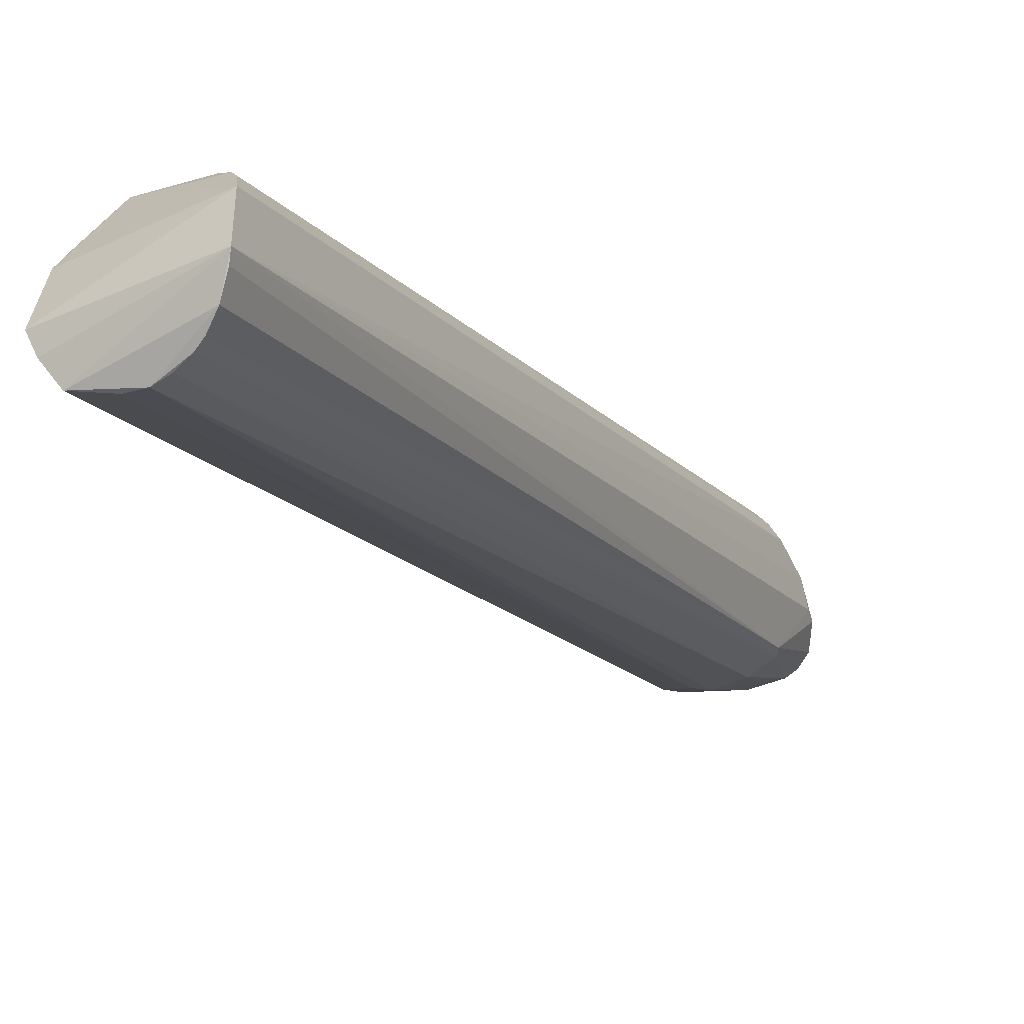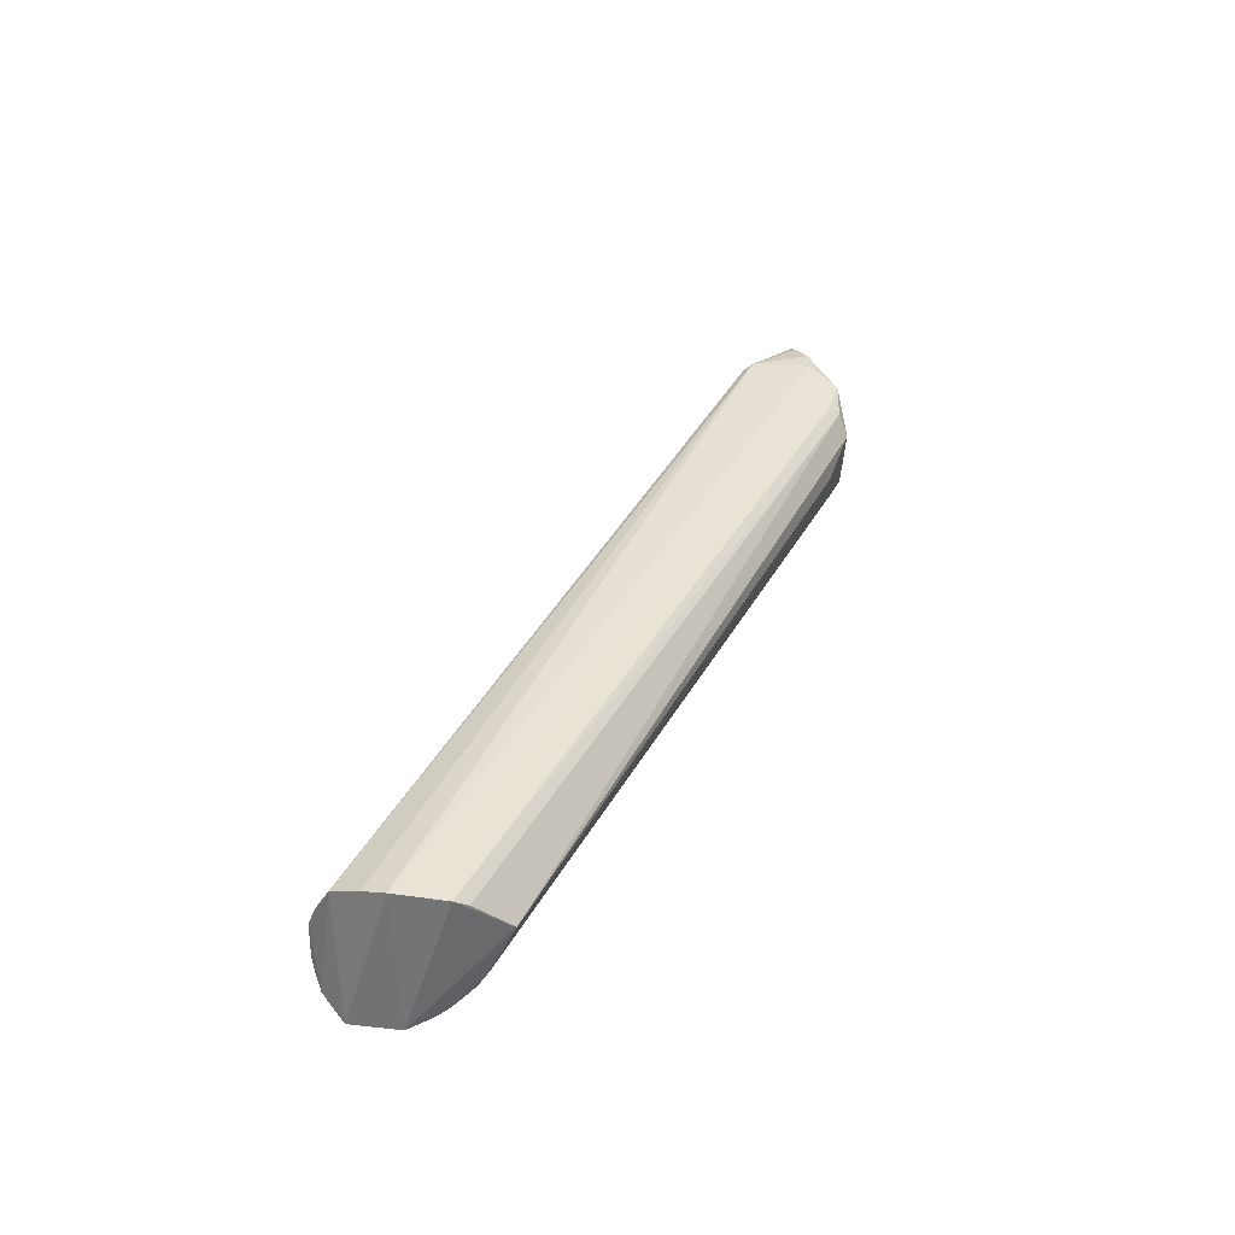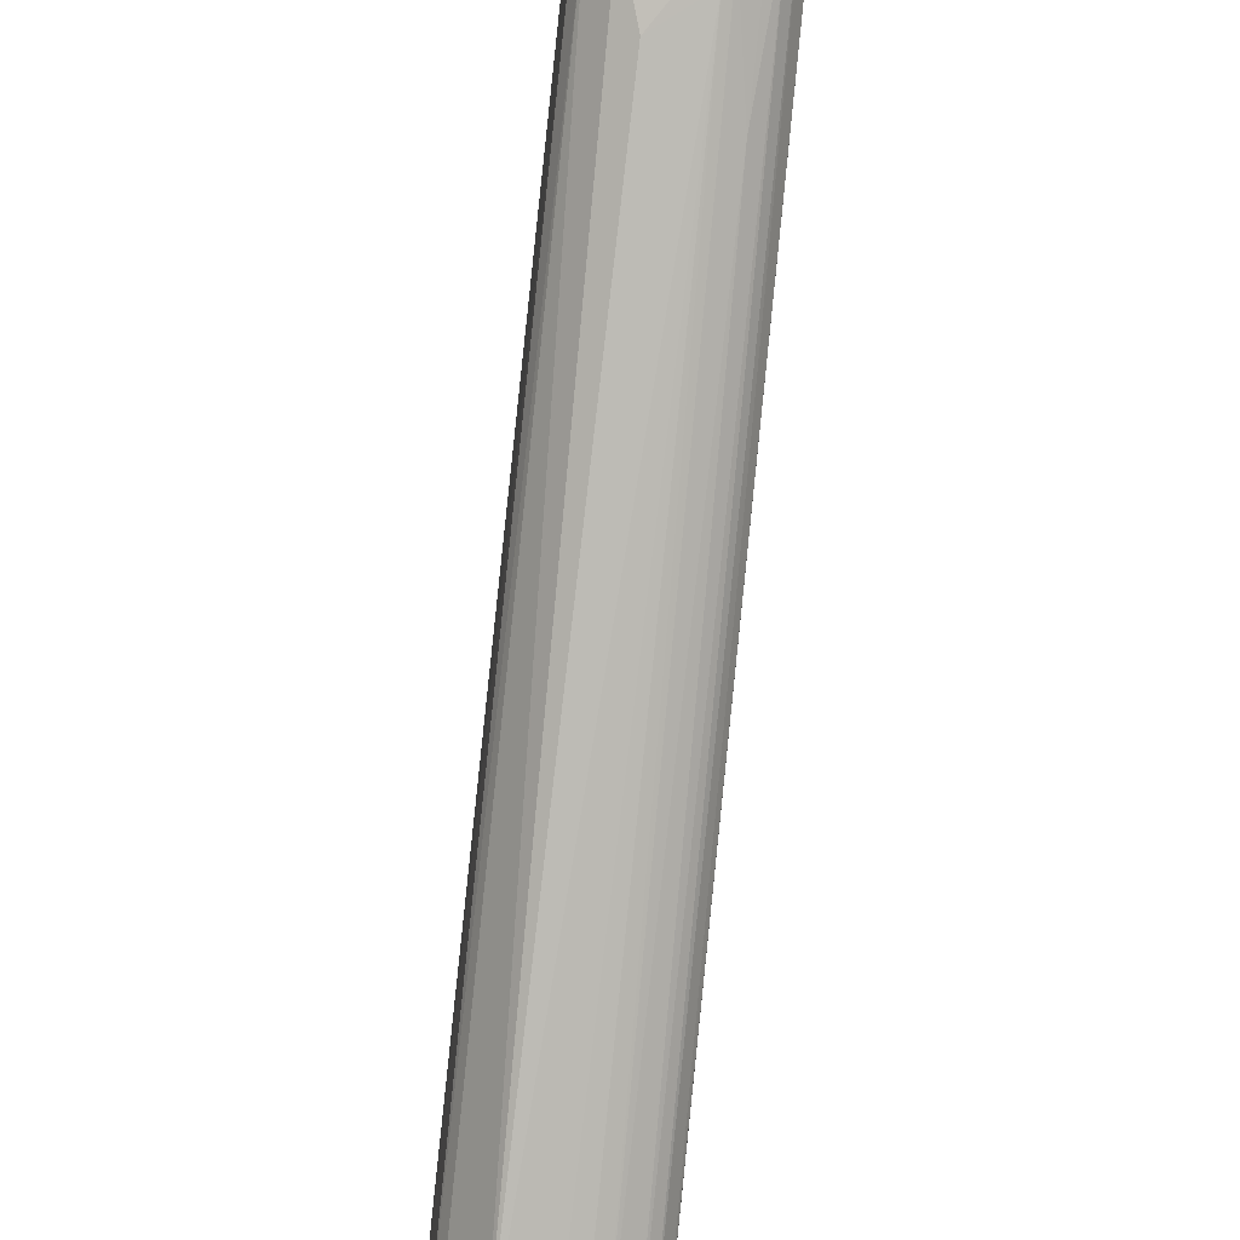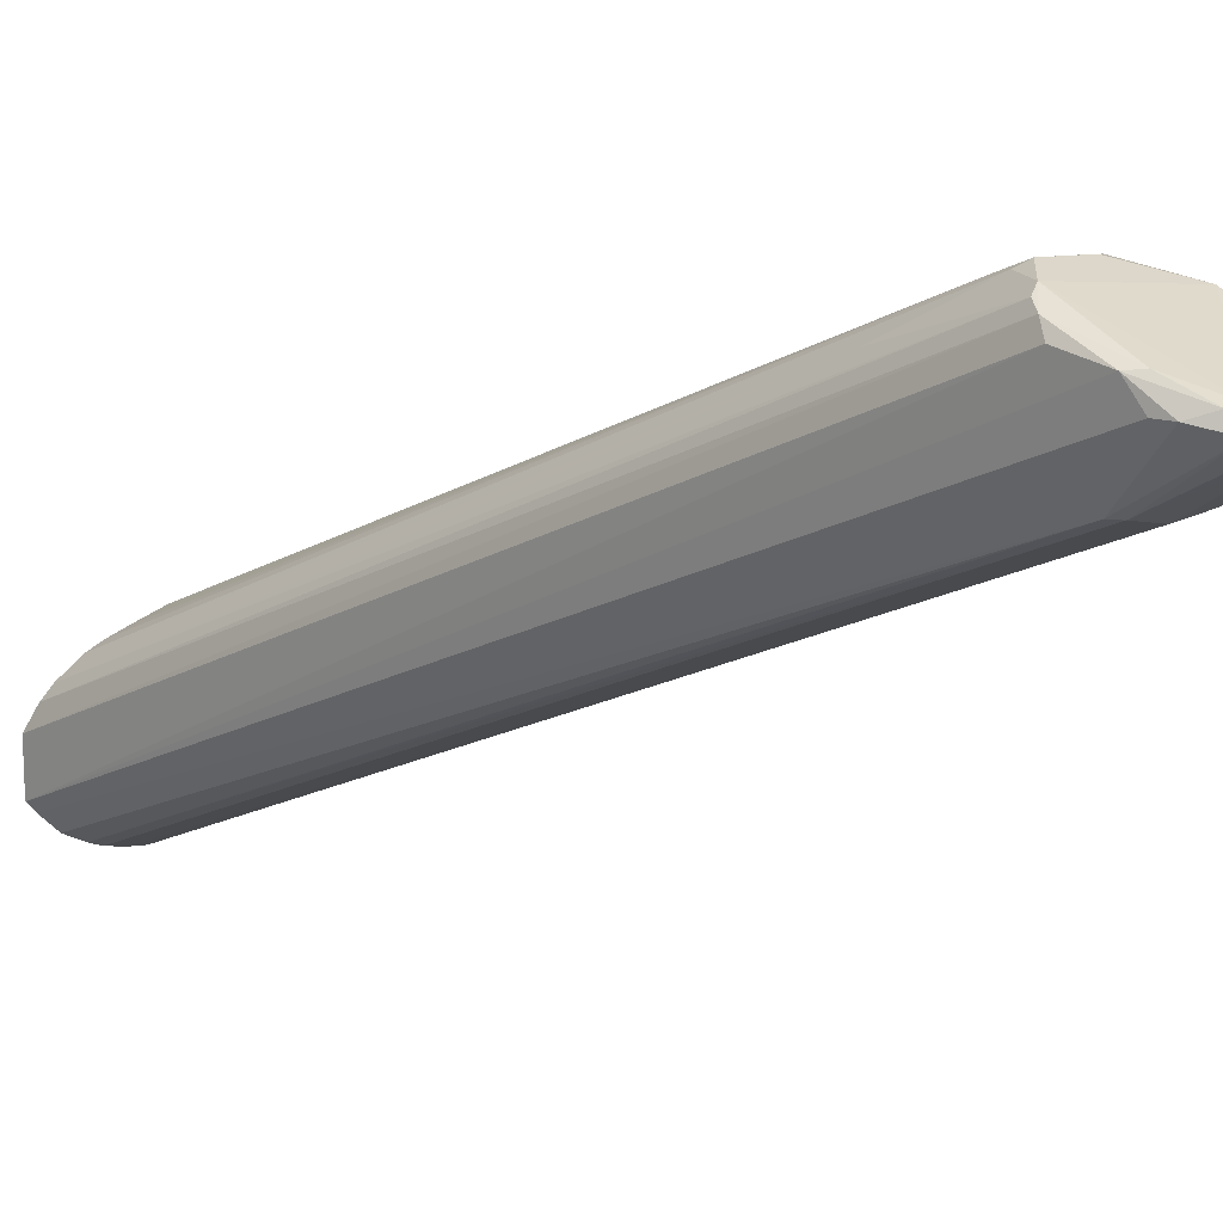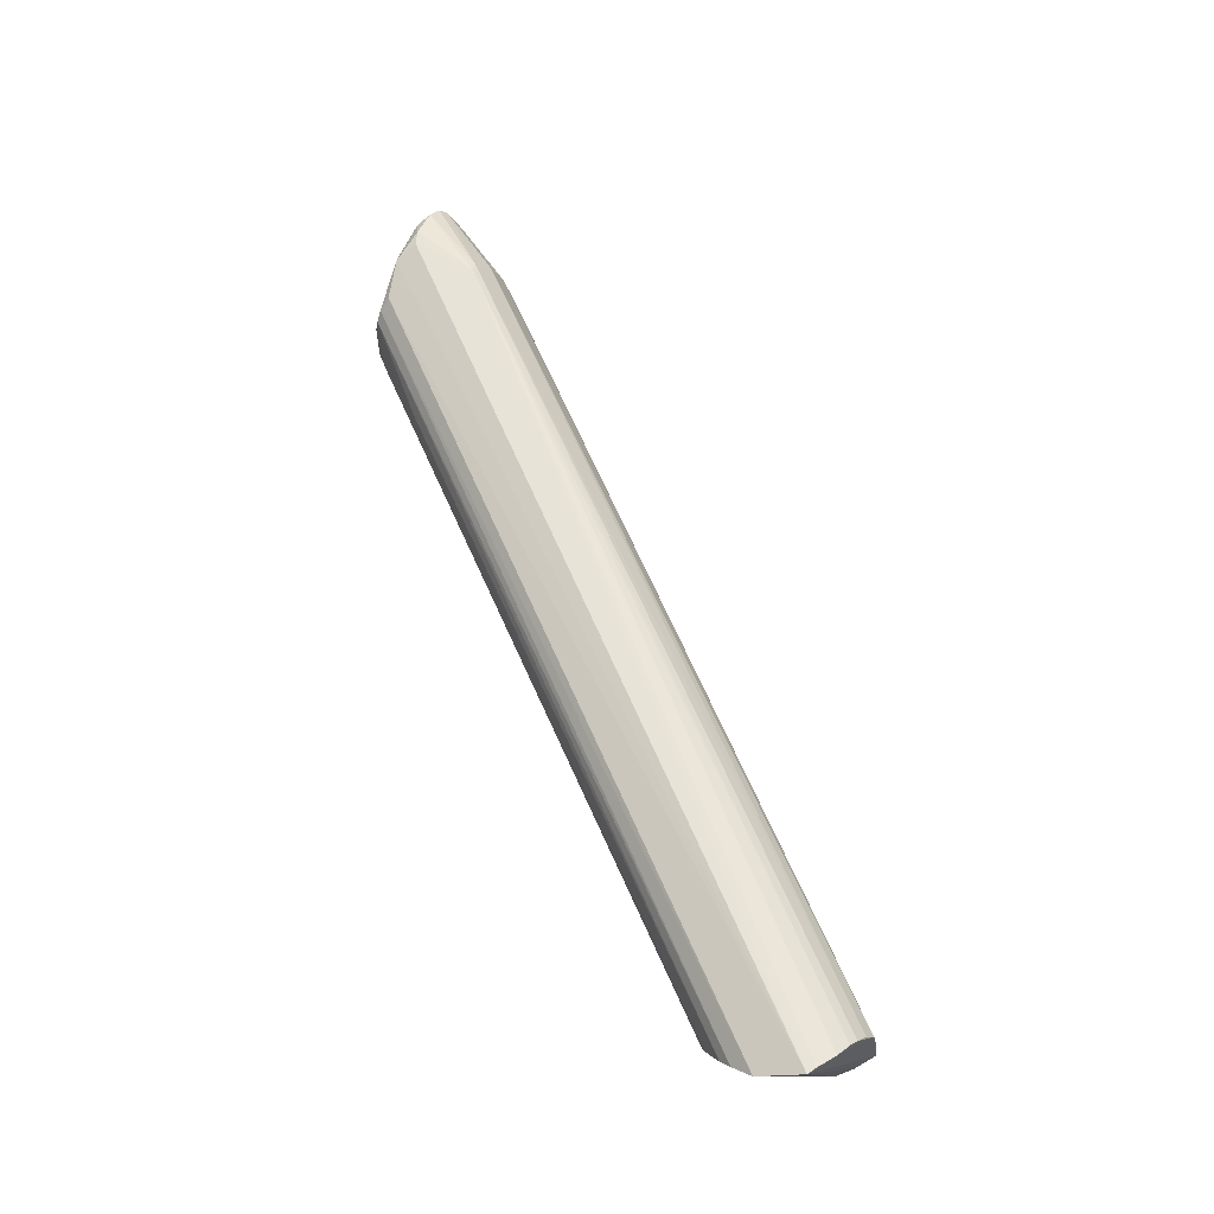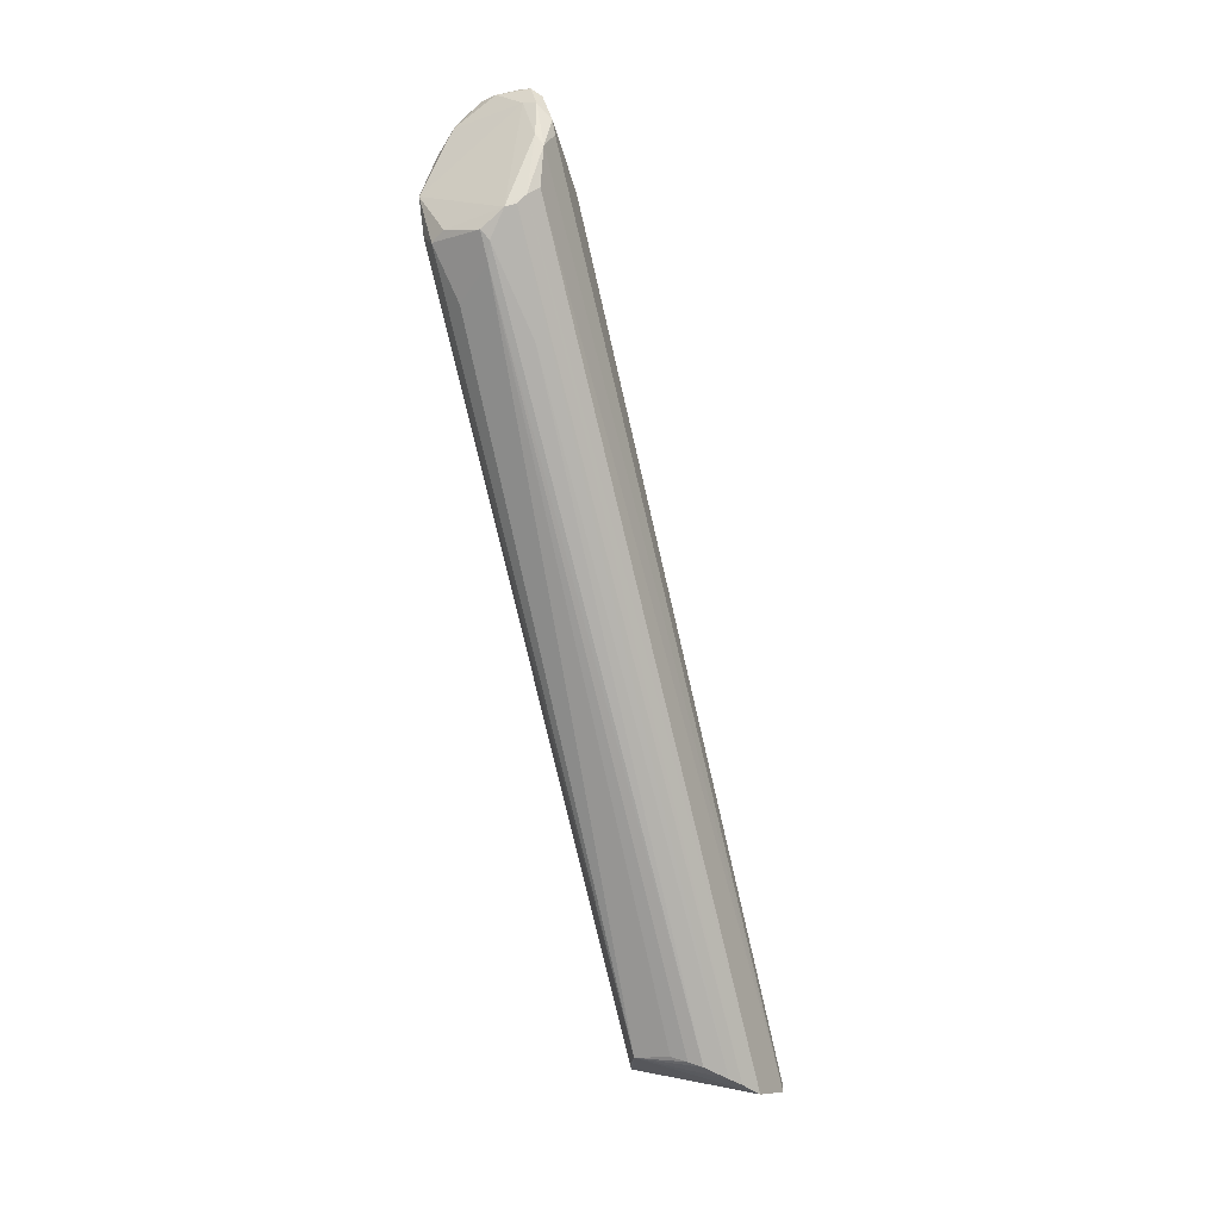
<metadata>
{"format":"obj","ext":"obj","renderer":"f3d","projection":"perspective","resolution":1024,"background":"white","views":[{"elev":-41.7,"azim":-152.8,"up":"+Y"},{"elev":-49.7,"azim":79.7,"up":"+Z"},{"elev":71.1,"azim":-173.4,"up":"+Y"},{"elev":16.3,"azim":-47.0,"up":"+Y"},{"elev":-19.4,"azim":-68.2,"up":"+Z"},{"elev":-9.2,"azim":-147.4,"up":"+Z"}]}
</metadata>
<code>
o Shape_IndexedFaceSet.001_Shape_IndexedFaceSet.13520
v -0.02435 -0.2573 -0.1719
v -0.0581 -0.2478 -0.185
v -0.04023 0.2971 0.9847
v -0.08648 -0.1182 -0.2059
v 0.08953 -0.1874 -0.1996
v 0.07644 0.2408 0.88
v -0.08852 0.3455 0.8357
v 0.03179 -0.04908 -0.1723
v -0.03219 0.3858 0.7834
v 0.07644 0.3616 0.8519
v -0.09648 -0.2087 -0.2191
v -0.06437 0.2328 0.8679
v 0.06193 -0.2451 -0.1818
v 0.02414 0.2288 0.8962
v 0.07988 -0.121 -0.1914
v -0.05381 -0.07711 -0.1834
v -0.08449 0.3092 0.9122
v 0.04426 0.3777 0.7835
v 0.08451 0.3213 0.8841
v -0.07241 0.3696 0.8116
v 0.03219 0.2972 0.9847
v -0.0201 0.2247 0.8882
v -0.004047 -0.2607 -0.1698
v -0.09642 -0.1471 -0.2187
v 0.0684 0.3616 0.7995
v 0.0684 0.2287 0.872
v -0.06361 0.3182 0.9538
v -0.07628 -0.2376 -0.1978
v 0.02011 0.3535 0.711
v 0.02024 -0.2559 -0.1693
v 0.08009 -0.2141 -0.1929
v -0.06035 0.3132 0.6628
v 0.0684 0.3092 0.9484
v -0.05632 0.2328 0.88
v 0.07644 0.3455 0.7995
v -0.01629 -0.05868 -0.1705
v 0.07079 -0.1026 -0.1857
v 0.0362 0.2167 0.868
v 0.003964 0.3069 0.9832
v -0.07633 -0.1019 -0.1982
v -0.08046 0.3616 0.8237
v -0.03219 0.3696 0.7472
v -0.07552 0.338 0.9059
v -0.02413 0.2931 0.9888
v -0.06035 0.3012 0.9687
v -0.0452 -0.253 -0.1789
v -0.08684 0.3361 0.8907
v -0.09098 -0.2184 -0.2114
v 0.05564 0.3223 0.9461
v -0.04023 0.3776 0.7714
v -0.06035 0.3777 0.8076
v -0.04377 0.3184 0.9583
v 0.02011 0.2931 0.9888
v -0.03684 -0.06727 -0.1767
v 0.08048 0.3213 0.9163
v 0.06035 0.2449 0.9041
v -0.08046 0.3092 0.9323
v 0.02381 0.3817 0.7946
v 0.06035 0.3052 0.9605
f 21 56 59
f 11 12 17
f 6 5 19
f 14 22 23
f 22 1 23
f 4 8 24
f 5 11 24
f 11 7 24
f 15 5 24
f 8 15 24
f 8 18 25
f 18 10 25
f 13 6 26
f 2 12 28
f 11 13 28
f 13 23 28
f 18 8 29
f 9 18 29
f 23 13 30
f 13 26 30
f 5 6 31
f 11 5 31
f 6 13 31
f 13 11 31
f 12 2 34
f 1 22 34
f 5 15 35
f 19 5 35
f 10 19 35
f 15 25 35
f 25 10 35
f 15 8 37
f 8 25 37
f 25 15 37
f 14 23 38
f 26 14 38
f 23 30 38
f 30 26 38
f 8 4 40
f 16 8 40
f 4 20 40
f 32 16 40
f 20 32 40
f 20 4 41
f 4 24 41
f 24 7 41
f 29 8 42
f 9 29 42
f 8 36 42
f 22 14 44
f 3 34 44
f 34 22 44
f 39 3 44
f 3 27 45
f 12 34 45
f 34 3 45
f 23 1 46
f 2 28 46
f 28 23 46
f 34 2 46
f 1 34 46
f 7 11 47
f 11 17 47
f 41 7 47
f 27 43 47
f 43 41 47
f 12 11 48
f 11 28 48
f 28 12 48
f 39 21 49
f 16 32 50
f 9 42 50
f 42 16 50
f 32 20 51
f 20 41 51
f 41 43 51
f 9 50 51
f 50 32 51
f 27 3 52
f 3 39 52
f 43 27 52
f 49 10 52
f 39 49 52
f 10 51 52
f 51 43 52
f 21 39 53
f 44 14 53
f 39 44 53
f 8 16 54
f 36 8 54
f 16 42 54
f 42 36 54
f 6 19 55
f 19 10 55
f 33 6 55
f 10 49 55
f 49 33 55
f 26 6 56
f 14 26 56
f 53 14 56
f 21 53 56
f 17 12 57
f 12 45 57
f 45 27 57
f 47 17 57
f 27 47 57
f 18 9 58
f 10 18 58
f 9 51 58
f 51 10 58
f 6 33 59
f 33 49 59
f 49 21 59
f 56 6 59

</code>
